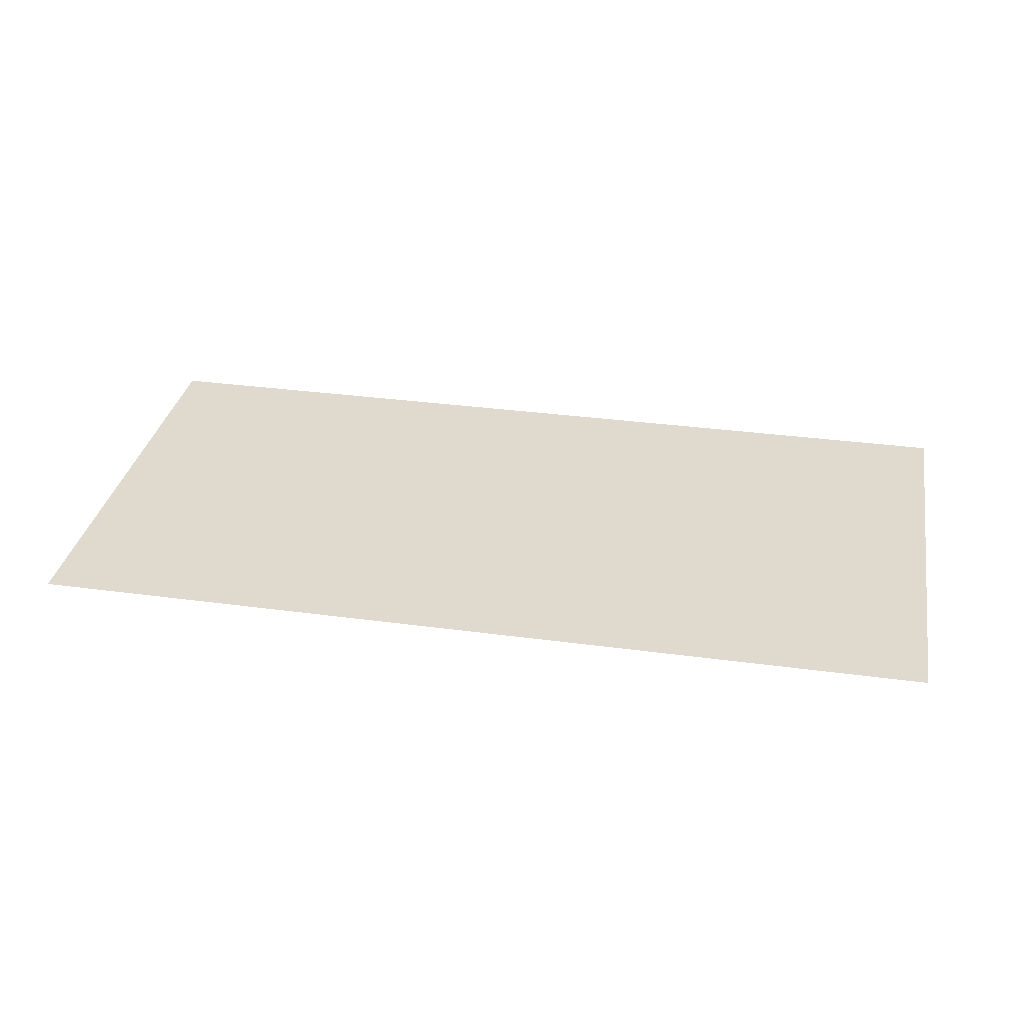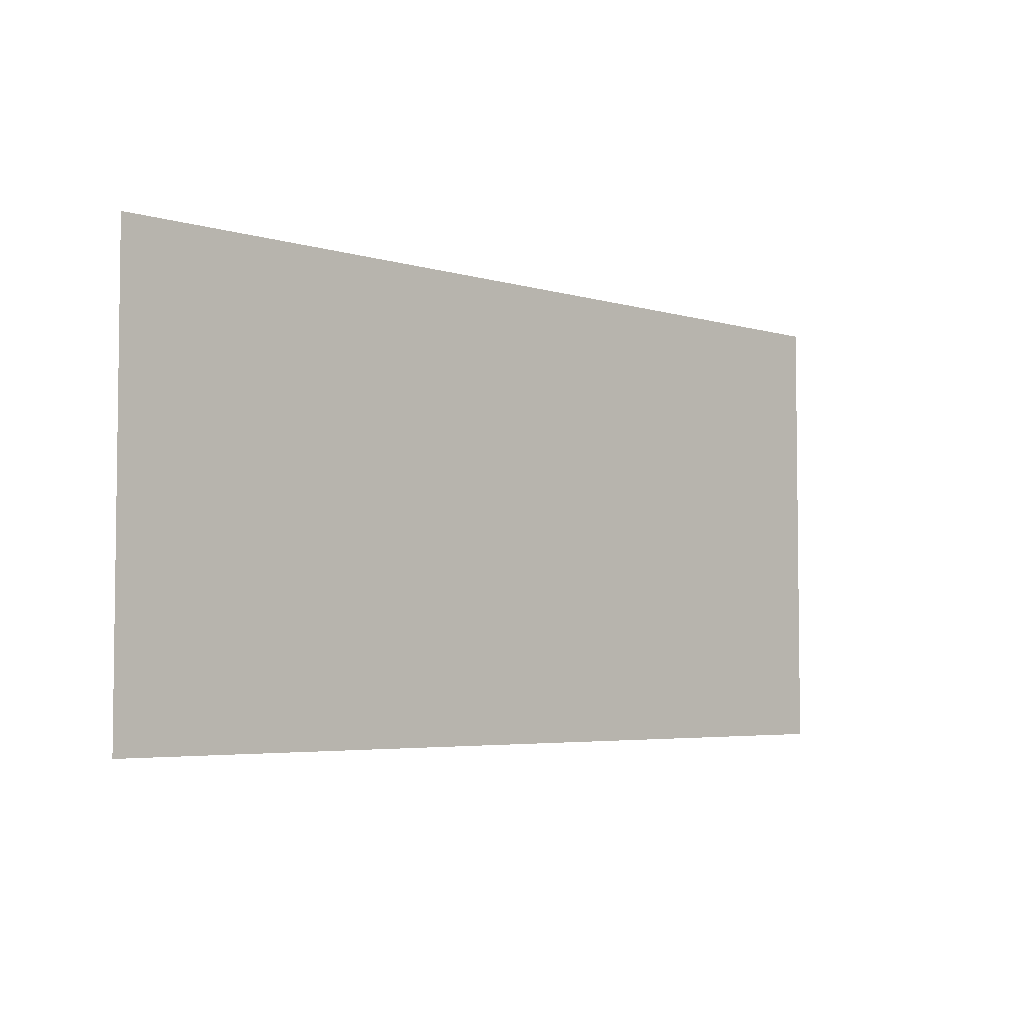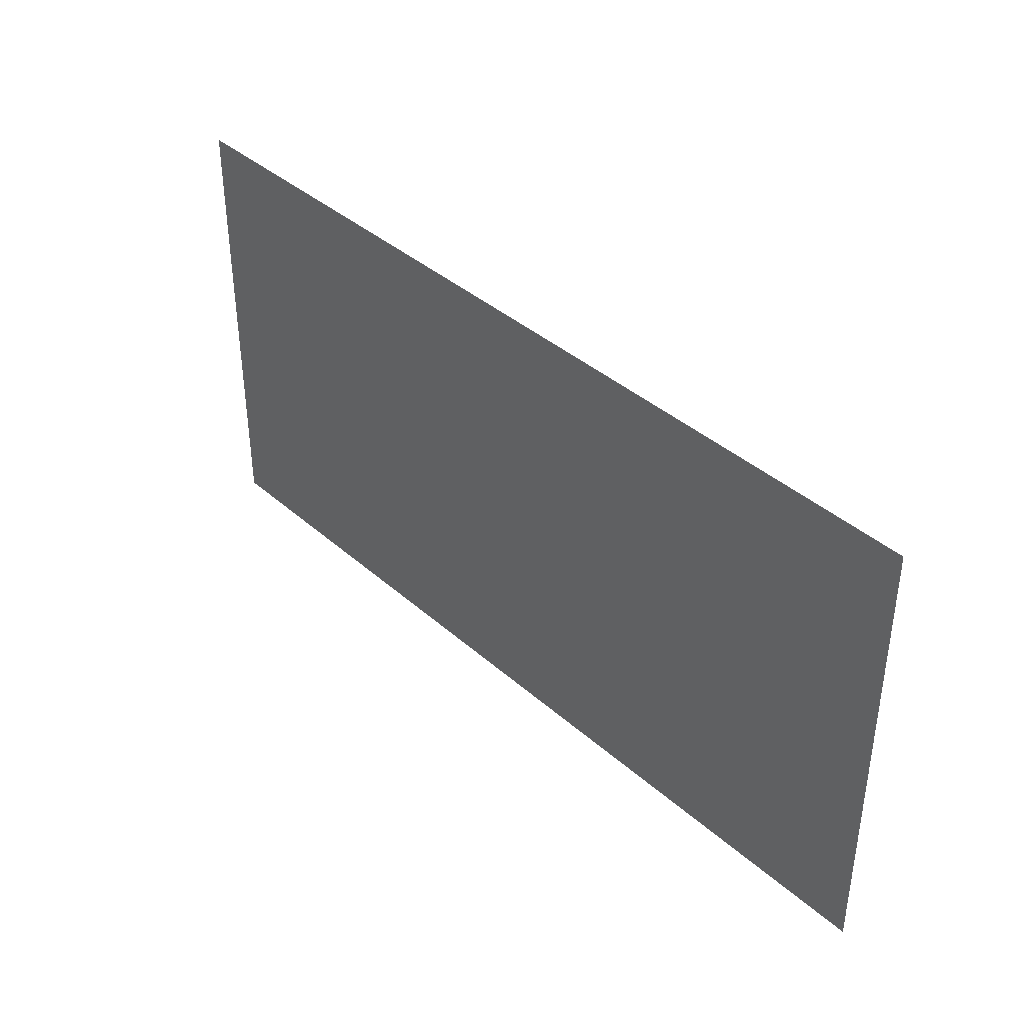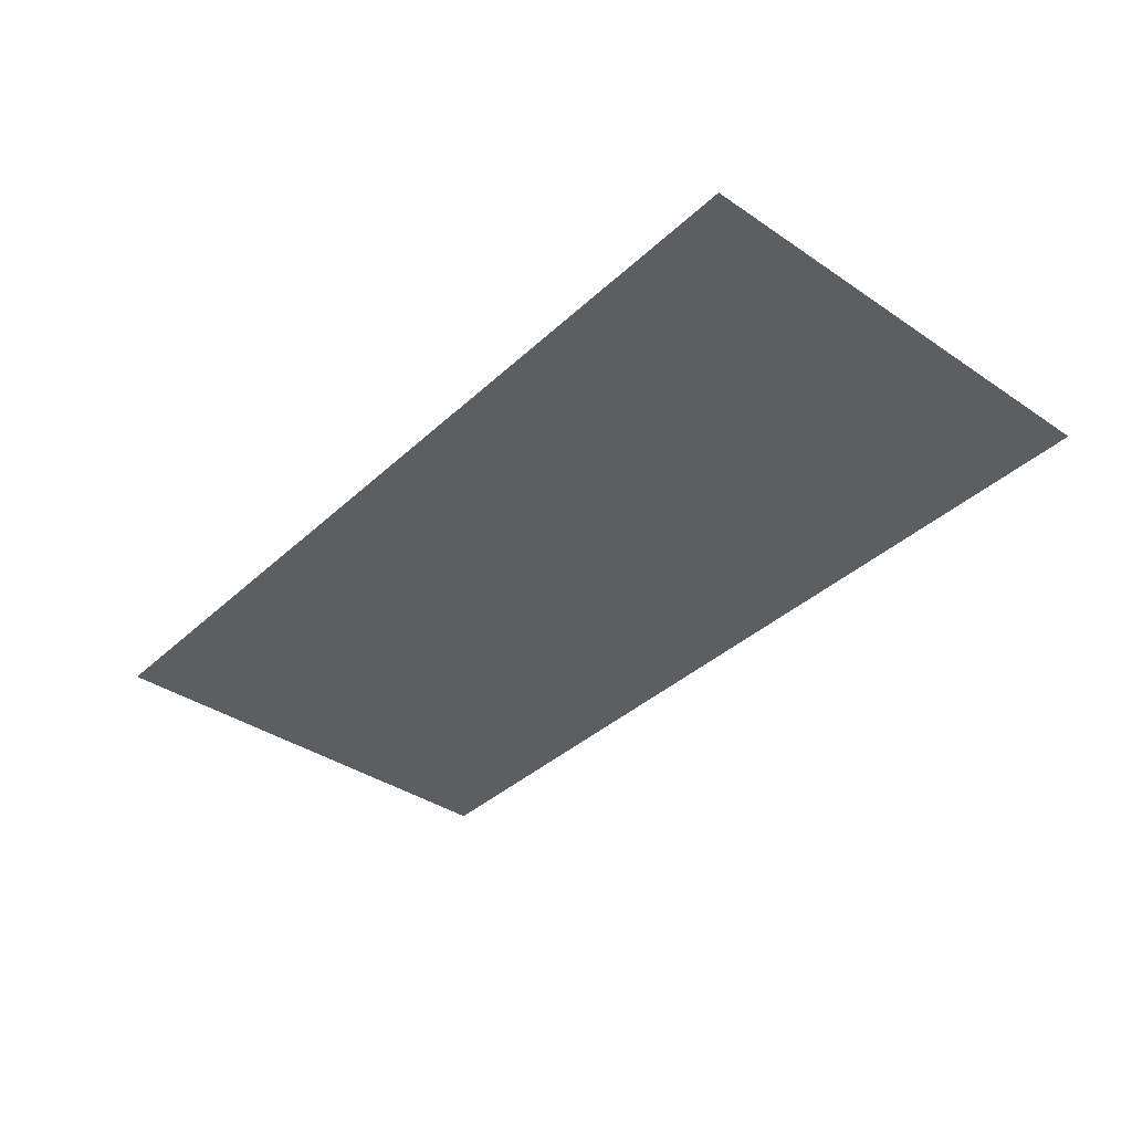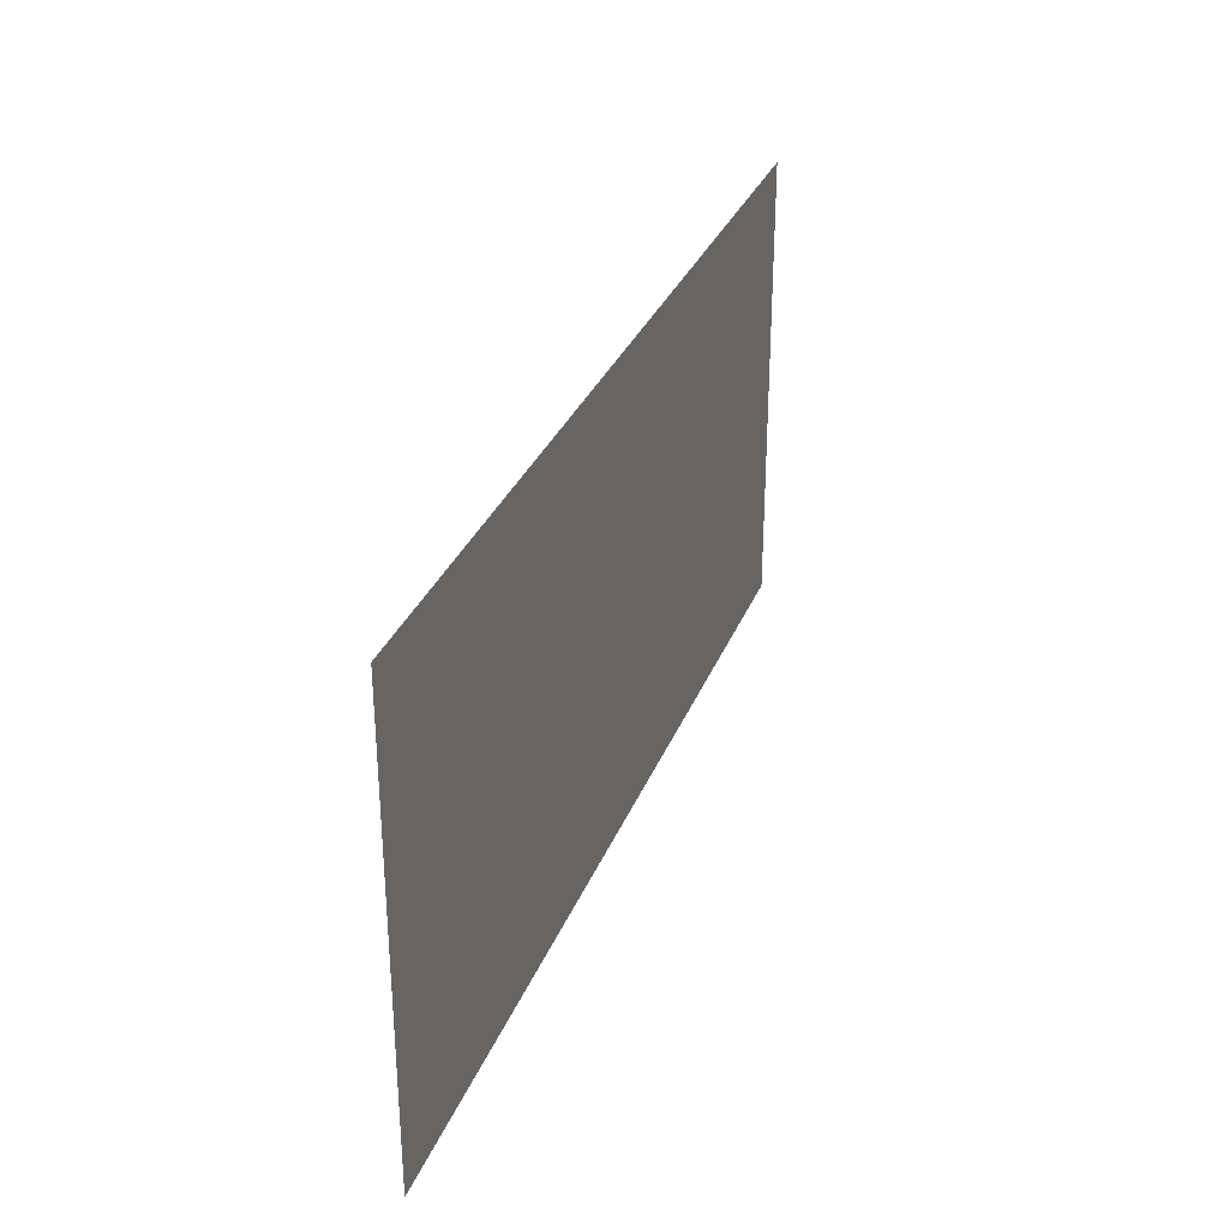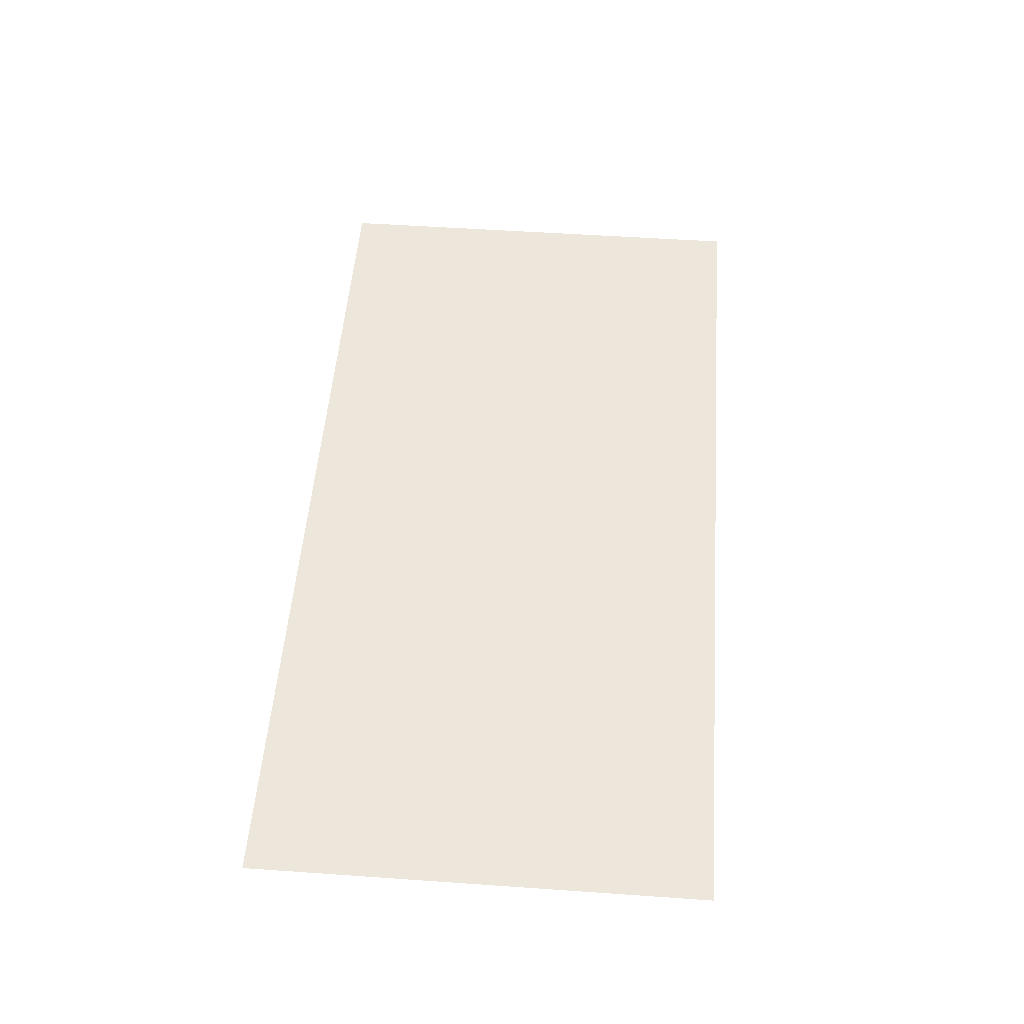
<metadata>
{"format":"obj","ext":"obj","renderer":"f3d","projection":"perspective","resolution":1024,"background":"white","views":[{"elev":32.8,"azim":10.6,"up":"+Z"},{"elev":-4.5,"azim":135.9,"up":"+Y"},{"elev":39.0,"azim":-132.3,"up":"+Y"},{"elev":-38.0,"azim":49.3,"up":"+Z"},{"elev":31.4,"azim":109.3,"up":"+Y"},{"elev":52.1,"azim":94.3,"up":"+Z"}]}
</metadata>
<code>
v 0 -0.7 0
v -0.7 -0.7 0
v -0.7 0 0
v 0 0 0
v -1.4 -0.7 0
v -1.4 0 0
v -2.1 -0.7 0
v -2.1 0 0
v -2.8 -0.7 0
v -2.8 0 0
v -3.5 -0.7 0
v -3.5 0 0
v -4.2 -0.7 0
v -4.2 0 0
v -4.9 -0.7 0
v -4.9 0 0
v -5.6 -0.7 0
v -5.6 0 0
v -6.3 -0.7 0
v -6.3 0 0
v -7 -0.7 0
v -7 0 0
v -7.7 -0.7 0
v -7.7 0 0
v -8.4 -0.7 0
v -8.4 0 0
v -9.1 -0.7 0
v -9.1 0 0
v -9.8 -0.7 0
v -9.8 0 0
v -10.5 -0.7 0
v -10.5 0 0
v -11.2 -0.7 0
v -11.2 0 0
v -11.9 -0.7 0
v -11.9 0 0
v -12.6 -0.7 0
v -12.6 0 0
v -13.3 -0.7 0
v -13.3 0 0
v -14 -0.7 0
v -14 0 0
v 0 -1.4 0
v -0.7 -1.4 0
v -1.4 -1.4 0
v -2.1 -1.4 0
v -2.8 -1.4 0
v -3.5 -1.4 0
v -4.2 -1.4 0
v -4.9 -1.4 0
v -5.6 -1.4 0
v -6.3 -1.4 0
v -7 -1.4 0
v -7.7 -1.4 0
v -8.4 -1.4 0
v -9.1 -1.4 0
v -9.8 -1.4 0
v -10.5 -1.4 0
v -11.2 -1.4 0
v -11.9 -1.4 0
v -12.6 -1.4 0
v -13.3 -1.4 0
v -14 -1.4 0
v 0 -2.1 0
v -0.7 -2.1 0
v -1.4 -2.1 0
v -2.1 -2.1 0
v -2.8 -2.1 0
v -3.5 -2.1 0
v -4.2 -2.1 0
v -4.9 -2.1 0
v -5.6 -2.1 0
v -6.3 -2.1 0
v -7 -2.1 0
v -7.7 -2.1 0
v -8.4 -2.1 0
v -9.1 -2.1 0
v -9.8 -2.1 0
v -10.5 -2.1 0
v -11.2 -2.1 0
v -11.9 -2.1 0
v -12.6 -2.1 0
v -13.3 -2.1 0
v -14 -2.1 0
v 0 -2.8 0
v -0.7 -2.8 0
v -1.4 -2.8 0
v -2.1 -2.8 0
v -2.8 -2.8 0
v -3.5 -2.8 0
v -4.2 -2.8 0
v -4.9 -2.8 0
v -5.6 -2.8 0
v -6.3 -2.8 0
v -7 -2.8 0
v -7.7 -2.8 0
v -8.4 -2.8 0
v -9.1 -2.8 0
v -9.8 -2.8 0
v -10.5 -2.8 0
v -11.2 -2.8 0
v -11.9 -2.8 0
v -12.6 -2.8 0
v -13.3 -2.8 0
v -14 -2.8 0
v 0 -3.5 0
v -0.7 -3.5 0
v -1.4 -3.5 0
v -2.1 -3.5 0
v -2.8 -3.5 0
v -3.5 -3.5 0
v -4.2 -3.5 0
v -4.9 -3.5 0
v -5.6 -3.5 0
v -6.3 -3.5 0
v -7 -3.5 0
v -7.7 -3.5 0
v -8.4 -3.5 0
v -9.1 -3.5 0
v -9.8 -3.5 0
v -10.5 -3.5 0
v -11.2 -3.5 0
v -11.9 -3.5 0
v -12.6 -3.5 0
v -13.3 -3.5 0
v -14 -3.5 0
v 0 -4.2 0
v -0.7 -4.2 0
v -1.4 -4.2 0
v -2.1 -4.2 0
v -2.8 -4.2 0
v -3.5 -4.2 0
v -4.2 -4.2 0
v -4.9 -4.2 0
v -5.6 -4.2 0
v -6.3 -4.2 0
v -7 -4.2 0
v -7.7 -4.2 0
v -8.4 -4.2 0
v -9.1 -4.2 0
v -9.8 -4.2 0
v -10.5 -4.2 0
v -11.2 -4.2 0
v -11.9 -4.2 0
v -12.6 -4.2 0
v -13.3 -4.2 0
v -14 -4.2 0
v 0 -4.9 0
v -0.7 -4.9 0
v -1.4 -4.9 0
v -2.1 -4.9 0
v -2.8 -4.9 0
v -3.5 -4.9 0
v -4.2 -4.9 0
v -4.9 -4.9 0
v -5.6 -4.9 0
v -6.3 -4.9 0
v -7 -4.9 0
v -7.7 -4.9 0
v -8.4 -4.9 0
v -9.1 -4.9 0
v -9.8 -4.9 0
v -10.5 -4.9 0
v -11.2 -4.9 0
v -11.9 -4.9 0
v -12.6 -4.9 0
v -13.3 -4.9 0
v -14 -4.9 0
v 0 -5.6 0
v -0.7 -5.6 0
v -1.4 -5.6 0
v -2.1 -5.6 0
v -2.8 -5.6 0
v -3.5 -5.6 0
v -4.2 -5.6 0
v -4.9 -5.6 0
v -5.6 -5.6 0
v -6.3 -5.6 0
v -7 -5.6 0
v -7.7 -5.6 0
v -8.4 -5.6 0
v -9.1 -5.6 0
v -9.8 -5.6 0
v -10.5 -5.6 0
v -11.2 -5.6 0
v -11.9 -5.6 0
v -12.6 -5.6 0
v -13.3 -5.6 0
v -14 -5.6 0
v 0 -6.3 0
v -0.7 -6.3 0
v -1.4 -6.3 0
v -2.1 -6.3 0
v -2.8 -6.3 0
v -3.5 -6.3 0
v -4.2 -6.3 0
v -4.9 -6.3 0
v -5.6 -6.3 0
v -6.3 -6.3 0
v -7 -6.3 0
v -7.7 -6.3 0
v -8.4 -6.3 0
v -9.1 -6.3 0
v -9.8 -6.3 0
v -10.5 -6.3 0
v -11.2 -6.3 0
v -11.9 -6.3 0
v -12.6 -6.3 0
v -13.3 -6.3 0
v -14 -6.3 0
v 0 -7 0
v -0.7 -7 0
v -1.4 -7 0
v -2.1 -7 0
v -2.8 -7 0
v -3.5 -7 0
v -4.2 -7 0
v -4.9 -7 0
v -5.6 -7 0
v -6.3 -7 0
v -7 -7 0
v -7.7 -7 0
v -8.4 -7 0
v -9.1 -7 0
v -9.8 -7 0
v -10.5 -7 0
v -11.2 -7 0
v -11.9 -7 0
v -12.6 -7 0
v -13.3 -7 0
v -14 -7 0
g mesh_[00]_[00]
f 1 2 3 4
f 2 5 6 3
f 5 7 8 6
f 7 9 10 8
f 9 11 12 10
f 11 13 14 12
f 13 15 16 14
f 15 17 18 16
f 17 19 20 18
f 19 21 22 20
f 21 23 24 22
f 23 25 26 24
f 25 27 28 26
f 27 29 30 28
f 29 31 32 30
f 31 33 34 32
f 33 35 36 34
f 35 37 38 36
f 37 39 40 38
f 39 41 42 40
f 43 44 2 1
f 44 45 5 2
f 45 46 7 5
f 46 47 9 7
f 47 48 11 9
f 48 49 13 11
f 49 50 15 13
f 50 51 17 15
f 51 52 19 17
f 52 53 21 19
f 53 54 23 21
f 54 55 25 23
f 55 56 27 25
f 56 57 29 27
f 57 58 31 29
f 58 59 33 31
f 59 60 35 33
f 60 61 37 35
f 61 62 39 37
f 62 63 41 39
f 64 65 44 43
f 65 66 45 44
f 66 67 46 45
f 67 68 47 46
f 68 69 48 47
f 69 70 49 48
f 70 71 50 49
f 71 72 51 50
f 72 73 52 51
f 73 74 53 52
f 74 75 54 53
f 75 76 55 54
f 76 77 56 55
f 77 78 57 56
f 78 79 58 57
f 79 80 59 58
f 80 81 60 59
f 81 82 61 60
f 82 83 62 61
f 83 84 63 62
f 85 86 65 64
f 86 87 66 65
f 87 88 67 66
f 88 89 68 67
f 89 90 69 68
f 90 91 70 69
f 91 92 71 70
f 92 93 72 71
f 93 94 73 72
f 94 95 74 73
f 95 96 75 74
f 96 97 76 75
f 97 98 77 76
f 98 99 78 77
f 99 100 79 78
f 100 101 80 79
f 101 102 81 80
f 102 103 82 81
f 103 104 83 82
f 104 105 84 83
f 106 107 86 85
f 107 108 87 86
f 108 109 88 87
f 109 110 89 88
f 110 111 90 89
f 111 112 91 90
f 112 113 92 91
f 113 114 93 92
f 114 115 94 93
f 115 116 95 94
f 116 117 96 95
f 117 118 97 96
f 118 119 98 97
f 119 120 99 98
f 120 121 100 99
f 121 122 101 100
f 122 123 102 101
f 123 124 103 102
f 124 125 104 103
f 125 126 105 104
f 127 128 107 106
f 128 129 108 107
f 129 130 109 108
f 130 131 110 109
f 131 132 111 110
f 132 133 112 111
f 133 134 113 112
f 134 135 114 113
f 135 136 115 114
f 136 137 116 115
f 137 138 117 116
f 138 139 118 117
f 139 140 119 118
f 140 141 120 119
f 141 142 121 120
f 142 143 122 121
f 143 144 123 122
f 144 145 124 123
f 145 146 125 124
f 146 147 126 125
f 148 149 128 127
f 149 150 129 128
f 150 151 130 129
f 151 152 131 130
f 152 153 132 131
f 153 154 133 132
f 154 155 134 133
f 155 156 135 134
f 156 157 136 135
f 157 158 137 136
f 158 159 138 137
f 159 160 139 138
f 160 161 140 139
f 161 162 141 140
f 162 163 142 141
f 163 164 143 142
f 164 165 144 143
f 165 166 145 144
f 166 167 146 145
f 167 168 147 146
f 169 170 149 148
f 170 171 150 149
f 171 172 151 150
f 172 173 152 151
f 173 174 153 152
f 174 175 154 153
f 175 176 155 154
f 176 177 156 155
f 177 178 157 156
f 178 179 158 157
f 179 180 159 158
f 180 181 160 159
f 181 182 161 160
f 182 183 162 161
f 183 184 163 162
f 184 185 164 163
f 185 186 165 164
f 186 187 166 165
f 187 188 167 166
f 188 189 168 167
f 190 191 170 169
f 191 192 171 170
f 192 193 172 171
f 193 194 173 172
f 194 195 174 173
f 195 196 175 174
f 196 197 176 175
f 197 198 177 176
f 198 199 178 177
f 199 200 179 178
f 200 201 180 179
f 201 202 181 180
f 202 203 182 181
f 203 204 183 182
f 204 205 184 183
f 205 206 185 184
f 206 207 186 185
f 207 208 187 186
f 208 209 188 187
f 209 210 189 188
f 211 212 191 190
f 212 213 192 191
f 213 214 193 192
f 214 215 194 193
f 215 216 195 194
f 216 217 196 195
f 217 218 197 196
f 218 219 198 197
f 219 220 199 198
f 220 221 200 199
f 221 222 201 200
f 222 223 202 201
f 223 224 203 202
f 224 225 204 203
f 225 226 205 204
f 226 227 206 205
f 227 228 207 206
f 228 229 208 207
f 229 230 209 208
f 230 231 210 209
g mesh_[01]_[01]
f 137 138 117 116
f 138 139 118 117
f 139 140 119 118
f 140 141 120 119
f 190 191 170 169
f 191 192 171 170
f 192 193 172 171
f 193 194 173 172
f 194 195 174 173
f 195 196 175 174
f 196 197 176 175
f 197 198 177 176
f 198 199 178 177
f 199 200 179 178
f 200 201 180 179
f 201 202 181 180
f 202 203 182 181
f 203 204 183 182
f 204 205 184 183
f 205 206 185 184
f 206 207 186 185
f 207 208 187 186
f 208 209 188 187
f 209 210 189 188
f 211 212 191 190
f 212 213 192 191
f 213 214 193 192
f 214 215 194 193
f 215 216 195 194
f 216 217 196 195
f 217 218 197 196
f 218 219 198 197
f 219 220 199 198
f 220 221 200 199
f 221 222 201 200
f 222 223 202 201
f 223 224 203 202
f 224 225 204 203
f 225 226 205 204
f 226 227 206 205
f 227 228 207 206
f 228 229 208 207
f 229 230 209 208
f 230 231 210 209

</code>
